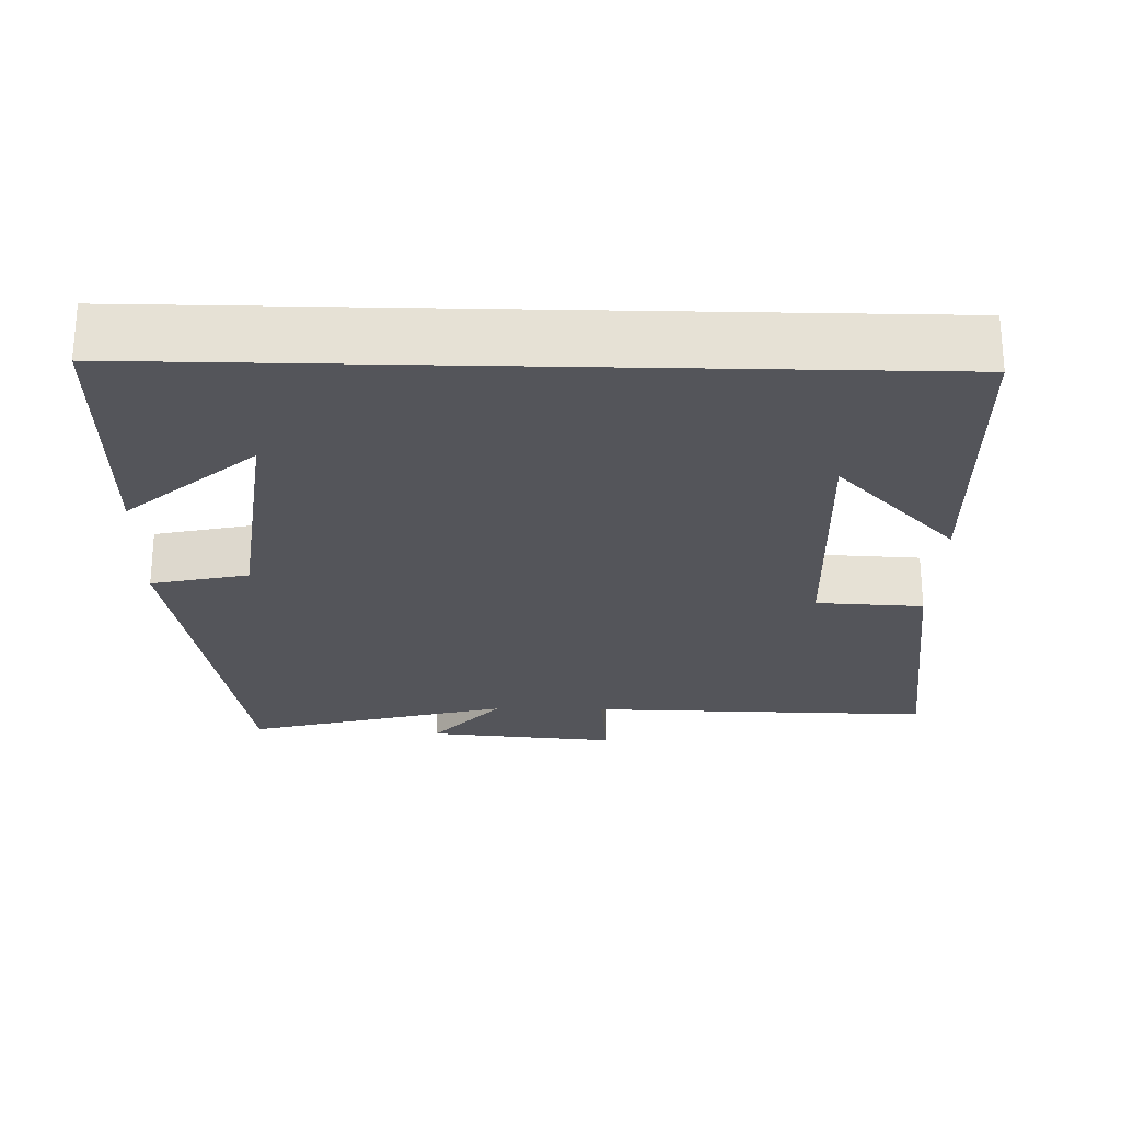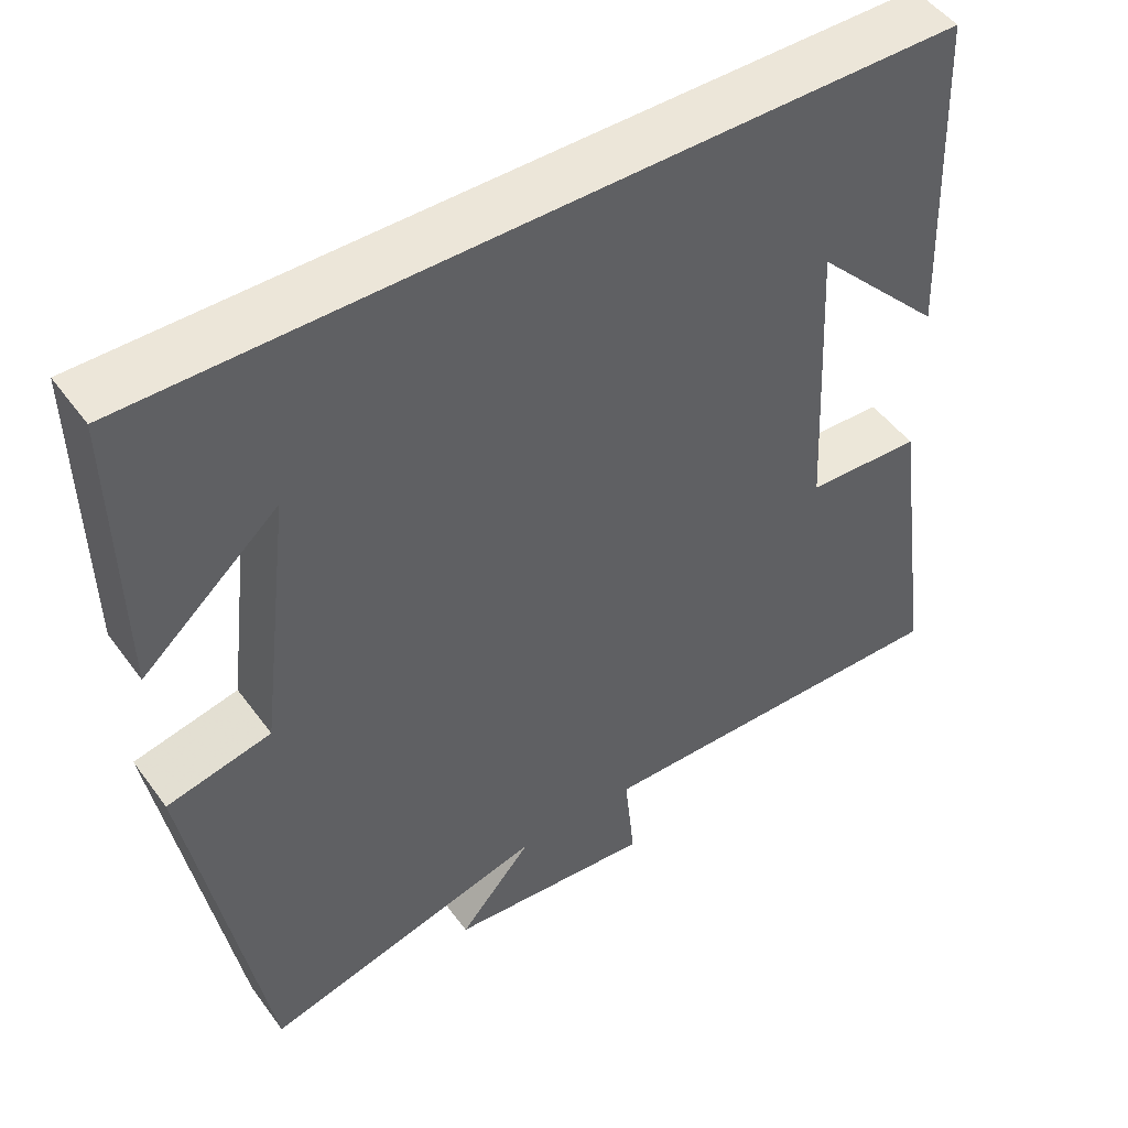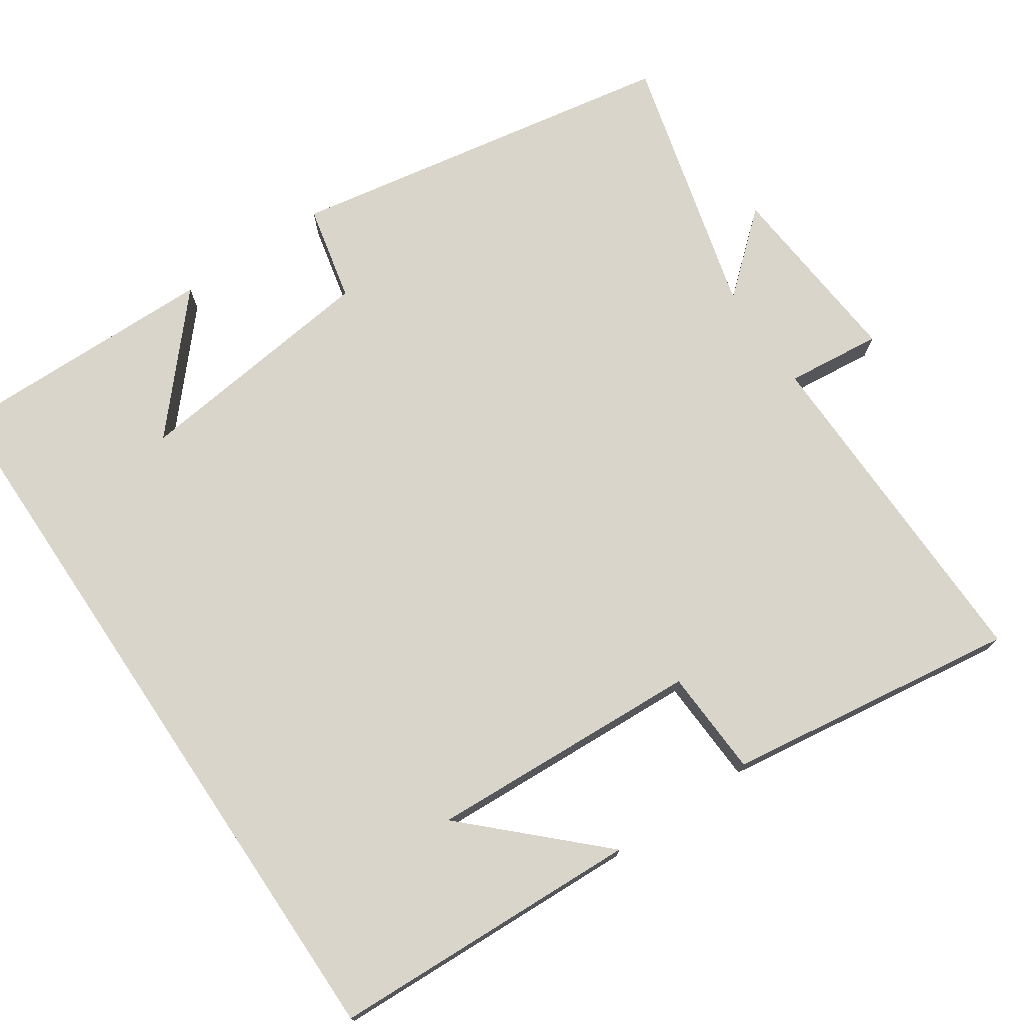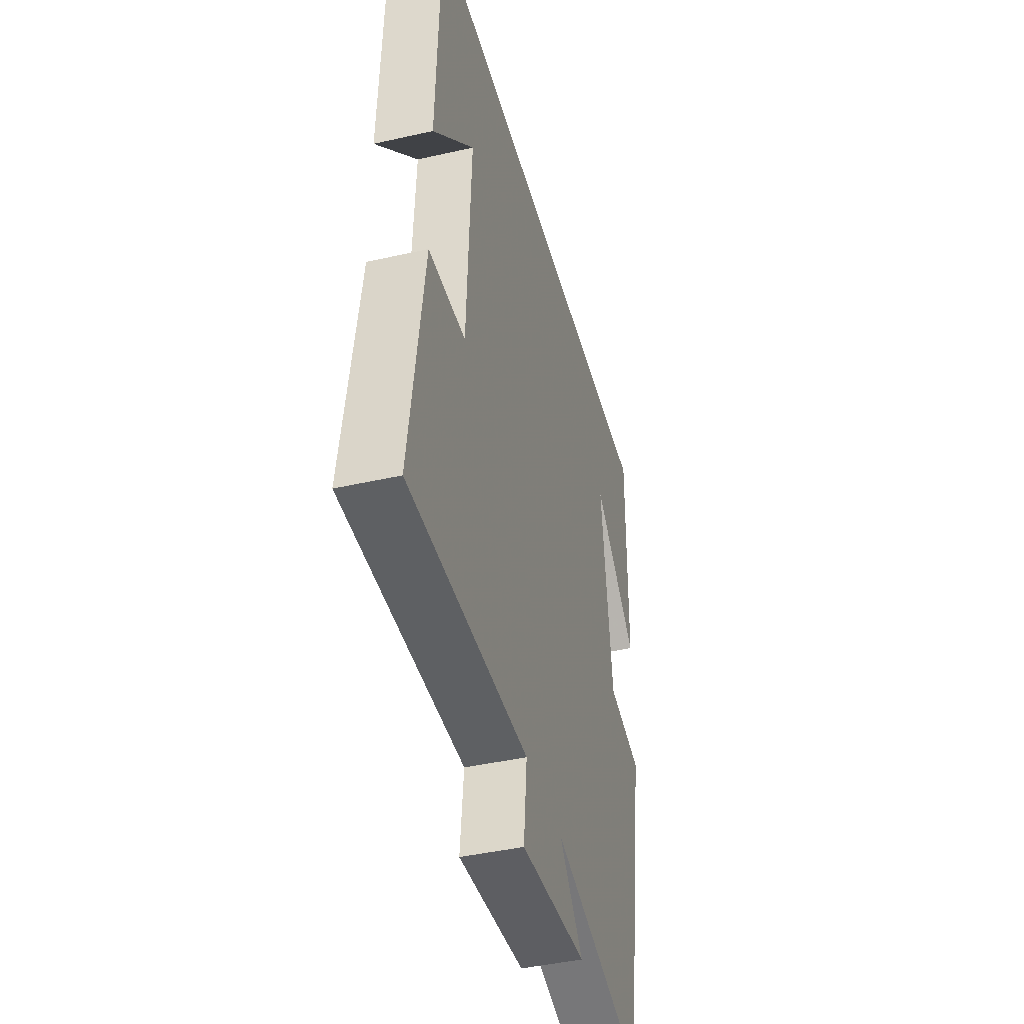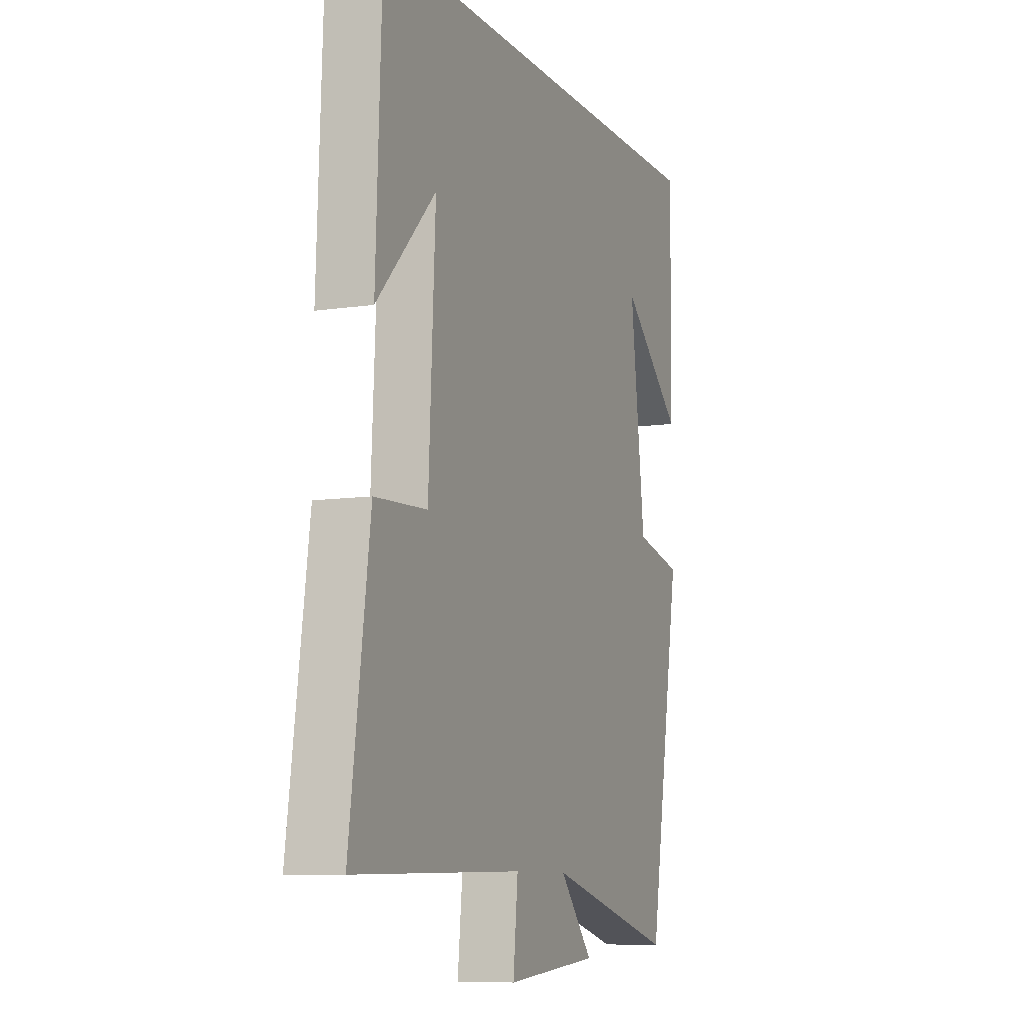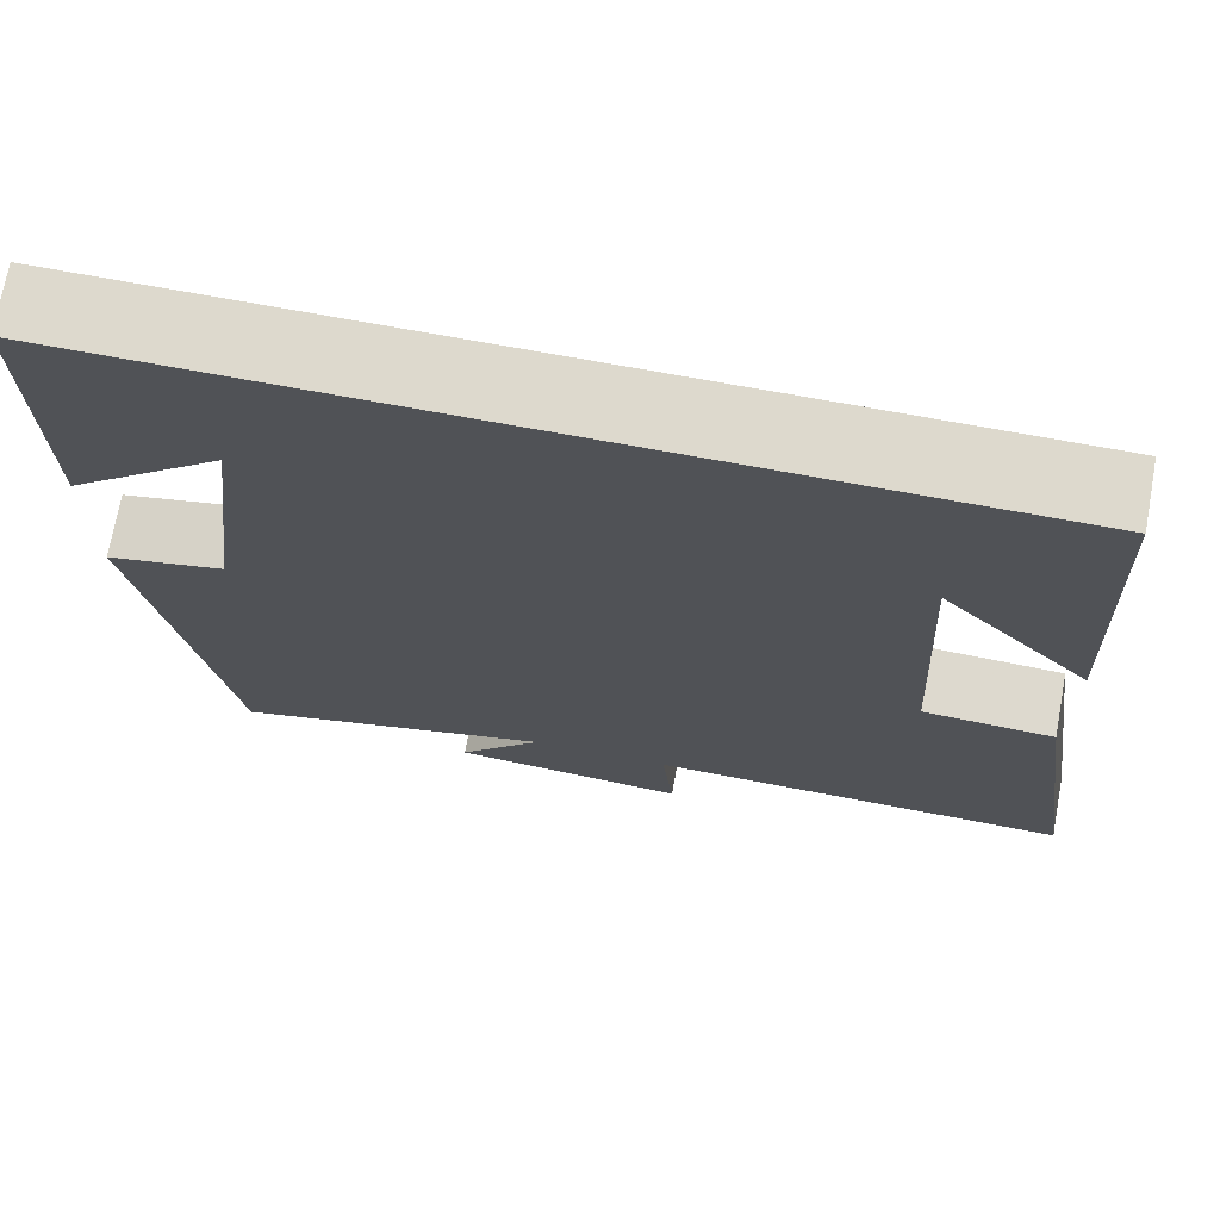
<metadata>
{"format":"obj","ext":"obj","renderer":"f3d","projection":"perspective","resolution":1024,"background":"white","views":[{"elev":-24.9,"azim":-1.4,"up":"+Y"},{"elev":48.9,"azim":-34.6,"up":"+Z"},{"elev":74.2,"azim":56.0,"up":"+Y"},{"elev":-43.4,"azim":105.0,"up":"+Z"},{"elev":-9.0,"azim":111.9,"up":"+Z"},{"elev":71.9,"azim":10.4,"up":"+Z"}]}
</metadata>
<code>
v -0.409 0.07 -0.593
v -0.5 0.07 -0.071
v -0.371 0.07 -0.042
v -0.331 0.07 0.288
v -0.5 0.07 0.139
v -0.505 0.07 0.5
v 0.484 0.07 0.5
v 0.5 0.07 0.085
v 0.34 0.07 0.252
v 0.358 0.07 -0.112
v 0.5 0.07 -0.119
v 0.554 0.07 -0.508
v 0.094 0.07 -0.5
v 0.107 0.07 -0.627
v -0.147 0.07 -0.605
v -0.056 0.07 -0.5
v -0.409 0 -0.593
v -0.5 0 -0.071
v -0.371 0 -0.042
v -0.331 0 0.288
v -0.5 0 0.139
v -0.505 0 0.5
v 0.484 0 0.5
v 0.5 0 0.085
v 0.34 0 0.252
v 0.358 0 -0.112
v 0.5 0 -0.119
v 0.554 0 -0.508
v 0.094 0 -0.5
v 0.107 0 -0.627
v -0.147 0 -0.605
v -0.056 0 -0.5
f 13 14 15 16
f 10 11 12 13
f 9 10 13 16
f 7 8 9
f 6 7 9
f 4 5 6
f 4 6 9
f 3 4 9 16
f 1 2 3 16
f 32 31 30 29
f 29 28 27 26
f 32 29 26 25
f 25 24 23
f 25 23 22
f 22 21 20
f 25 22 20
f 32 25 20 19
f 32 19 18 17
f 1 17 18 2
f 2 18 19 3
f 3 19 20 4
f 4 20 21 5
f 5 21 22 6
f 6 22 23 7
f 7 23 24 8
f 8 24 25 9
f 9 25 26 10
f 10 26 27 11
f 11 27 28 12
f 12 28 29 13
f 13 29 30 14
f 14 30 31 15
f 15 31 32 16
f 16 32 17 1

</code>
